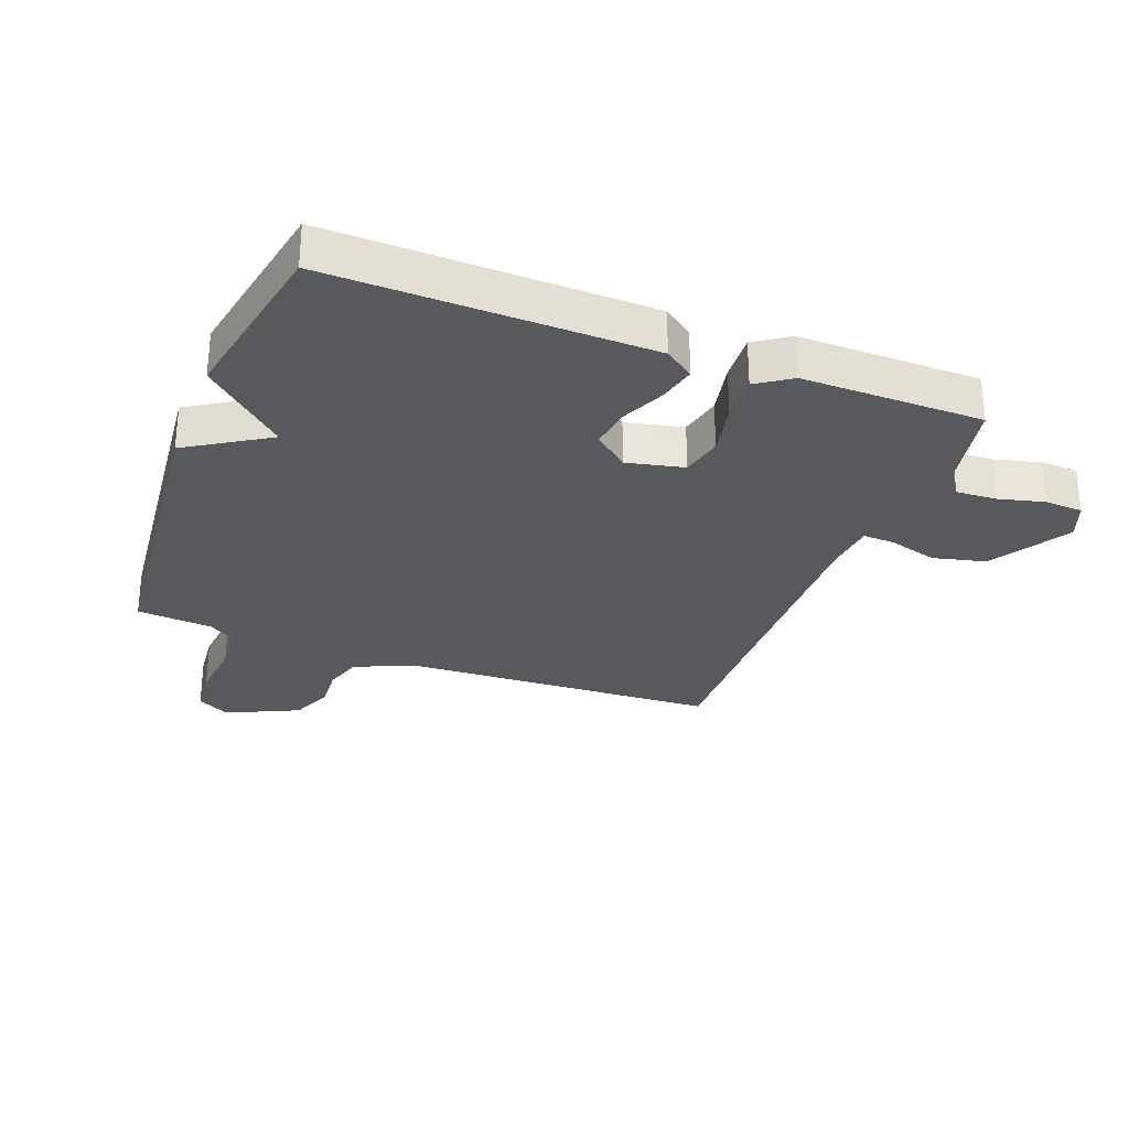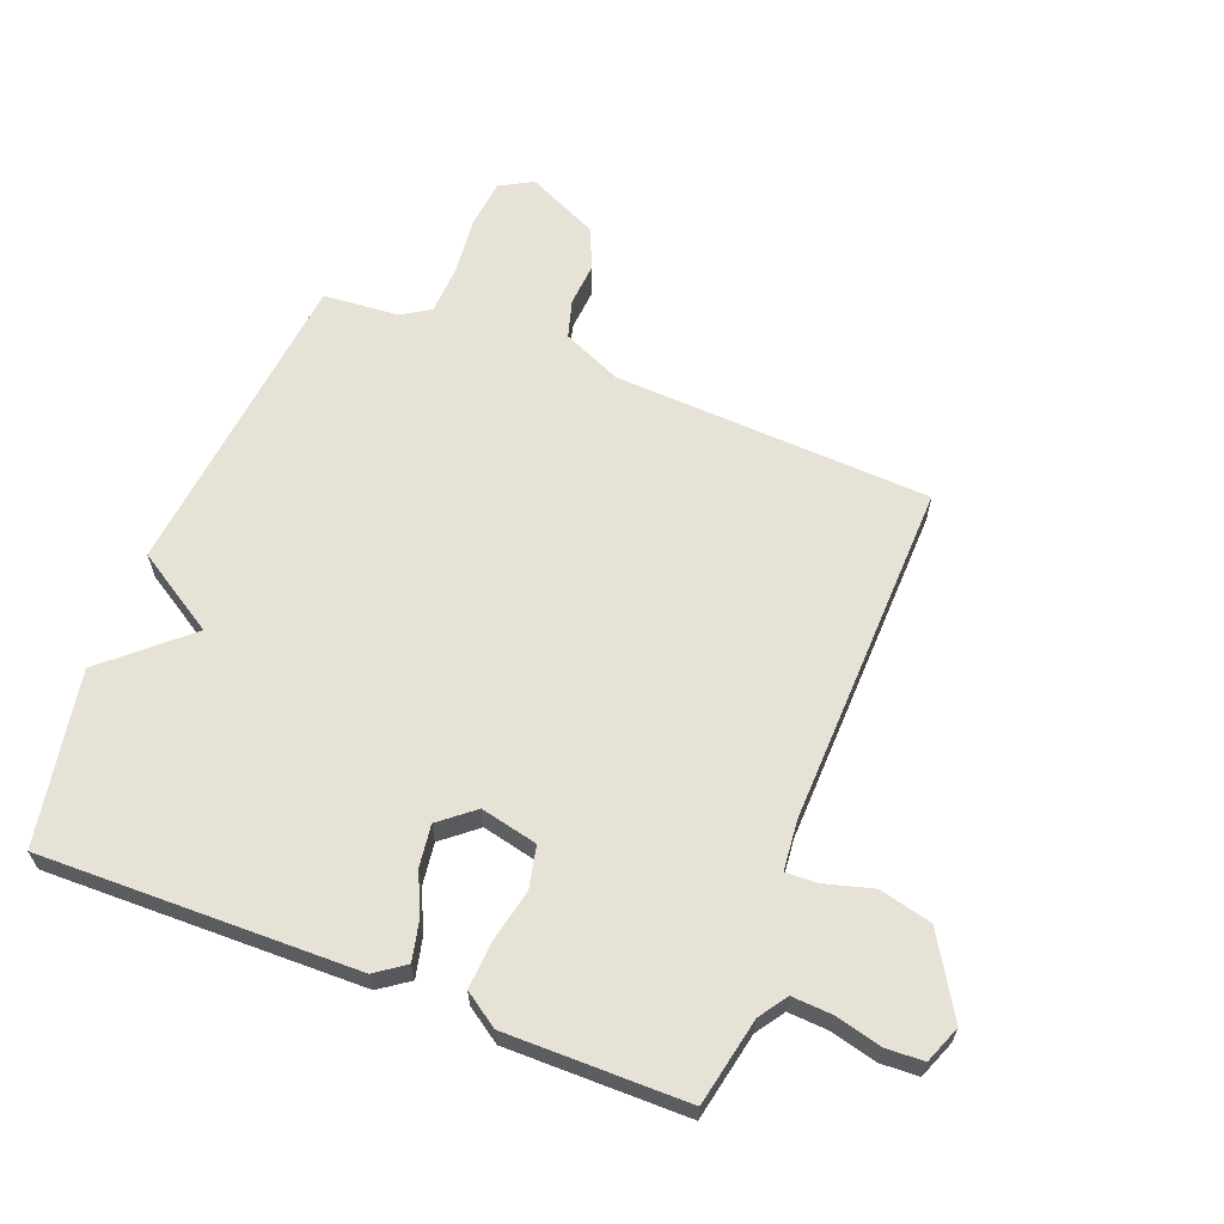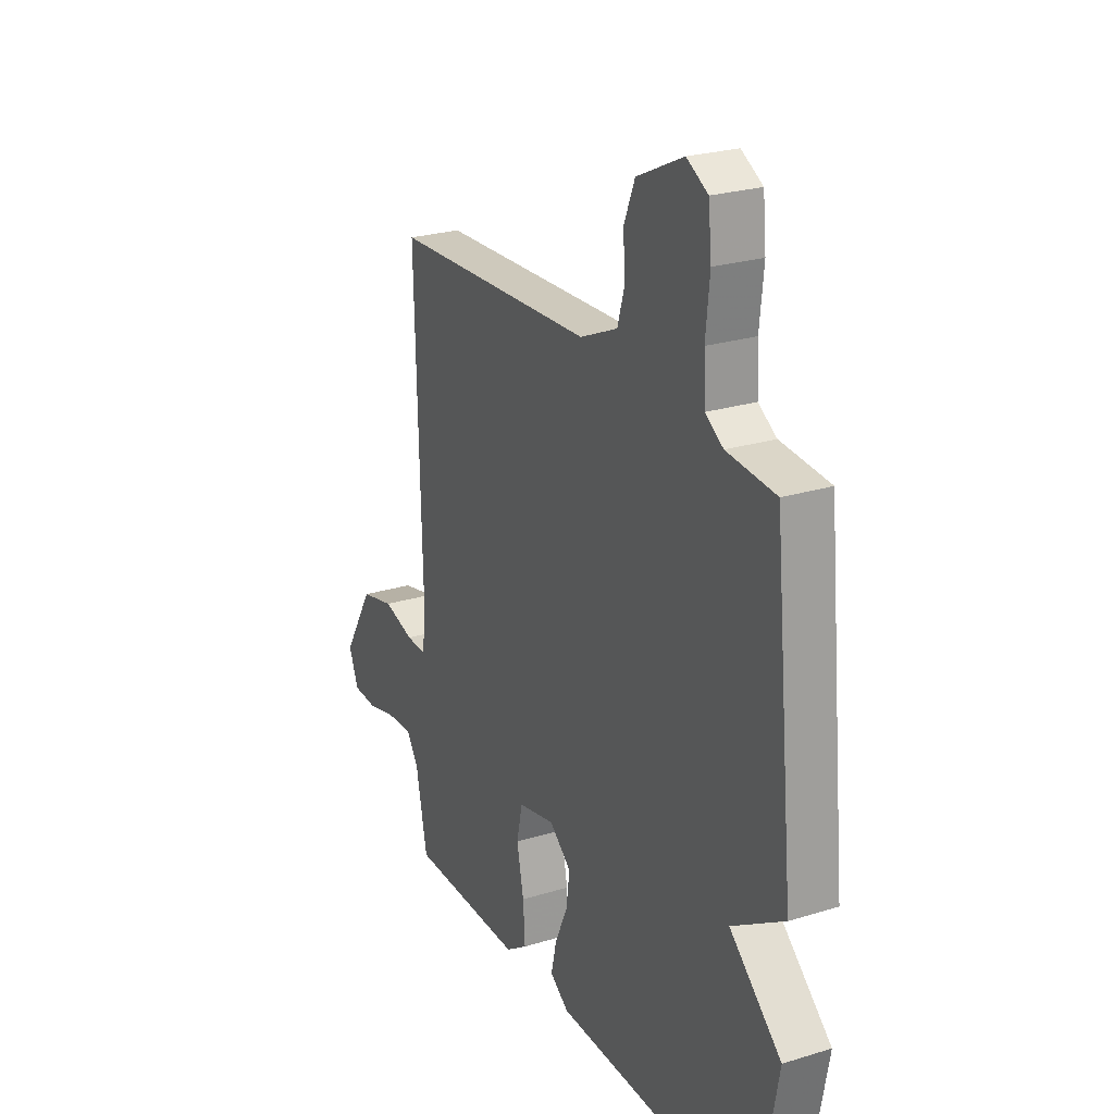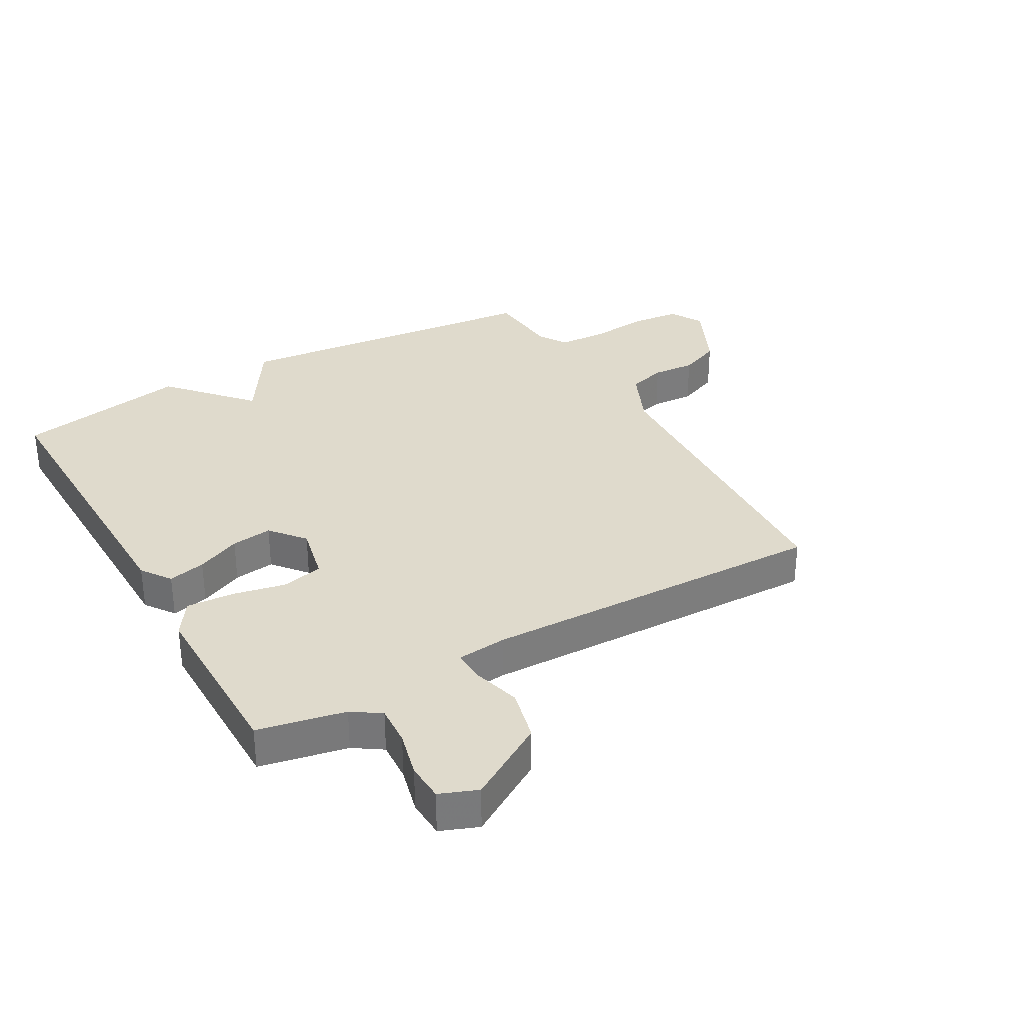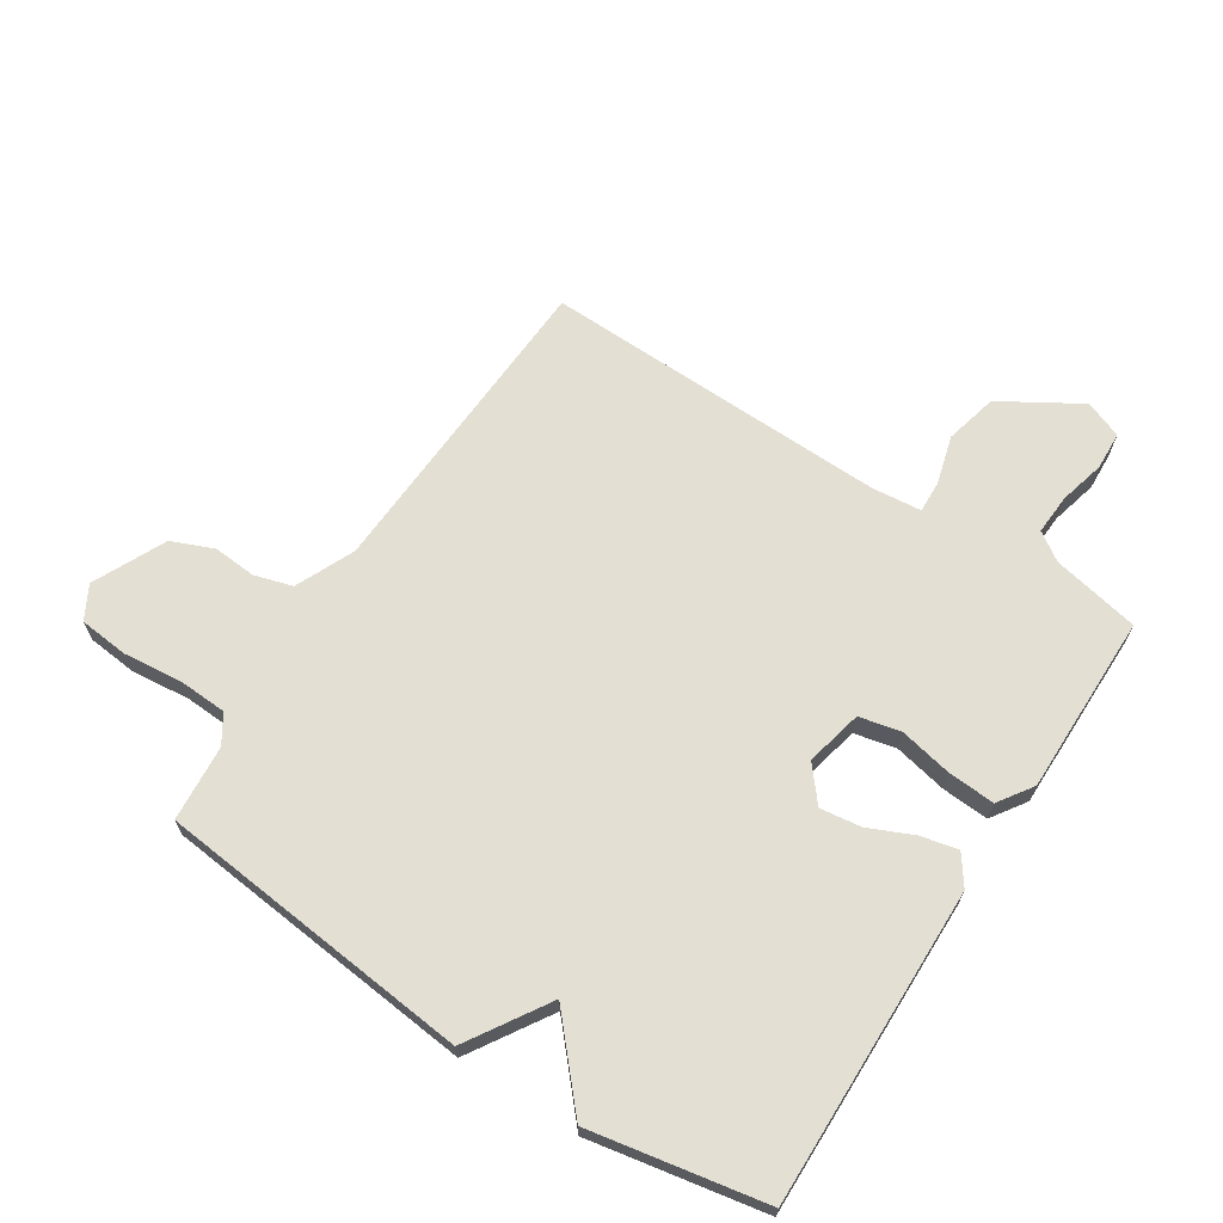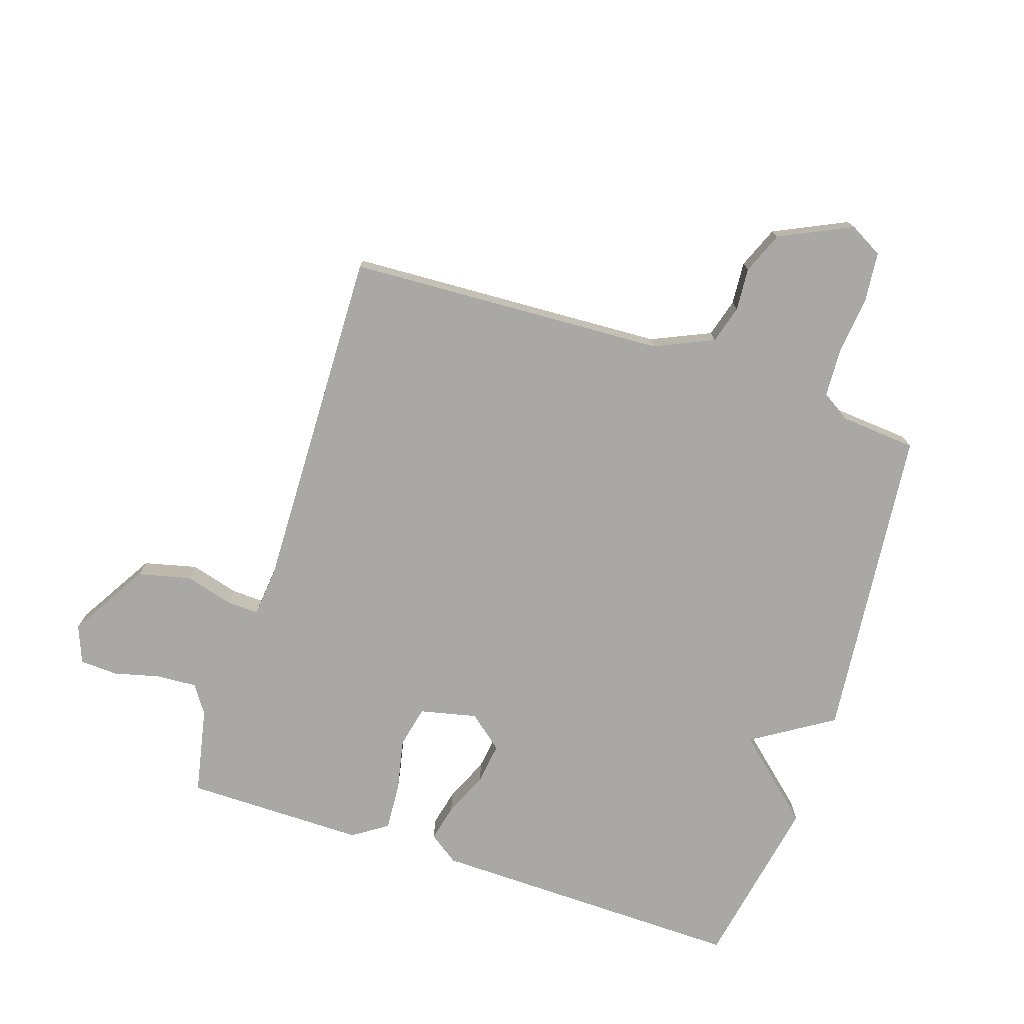
<metadata>
{"format":"obj","ext":"obj","renderer":"f3d","projection":"perspective","resolution":1024,"background":"white","views":[{"elev":-29.2,"azim":159.0,"up":"+Y"},{"elev":62.9,"azim":-158.7,"up":"+Y"},{"elev":25.1,"azim":63.5,"up":"+Z"},{"elev":32.5,"azim":-119.7,"up":"+Y"},{"elev":66.9,"azim":122.8,"up":"+Y"},{"elev":-75.2,"azim":-18.2,"up":"+Y"}]}
</metadata>
<code>
v 0.5 0.07 -0.5
v -0.016 0.07 -0.491
v -0.064 0.07 -0.457
v -0.05 0.07 -0.396
v -0.018 0.07 -0.324
v -0.009 0.07 -0.257
v -0.065 0.07 -0.211
v -0.158 0.07 -0.232
v -0.173 0.07 -0.3
v -0.155 0.07 -0.386
v -0.15 0.07 -0.463
v -0.206 0.07 -0.501
v -0.5 0.07 -0.5
v -0.529 0.07 -0.358
v -0.56 0.07 -0.312
v -0.626 0.07 -0.316
v -0.701 0.07 -0.335
v -0.763 0.07 -0.332
v -0.787 0.07 -0.271
v -0.71 0.07 -0.143
v -0.624 0.07 -0.122
v -0.545 0.07 -0.144
v -0.493 0.07 -0.146
v -0.485 0.07 -0.065
v -0.5 0.07 0.5
v 0.019 0.07 0.526
v 0.115 0.07 0.569
v 0.133 0.07 0.631
v 0.128 0.07 0.701
v 0.156 0.07 0.769
v 0.274 0.07 0.825
v 0.328 0.07 0.795
v 0.336 0.07 0.715
v 0.326 0.07 0.618
v 0.33 0.07 0.539
v 0.376 0.07 0.51
v 0.5 0.07 0.5
v 0.553 0.07 -0.016
v 0.421 0.07 -0.099
v 0.553 0.07 -0.216
v 0.5 0 -0.5
v -0.016 0 -0.491
v -0.064 0 -0.457
v -0.05 0 -0.396
v -0.018 0 -0.324
v -0.009 0 -0.257
v -0.065 0 -0.211
v -0.158 0 -0.232
v -0.173 0 -0.3
v -0.155 0 -0.386
v -0.15 0 -0.463
v -0.206 0 -0.501
v -0.5 0 -0.5
v -0.529 0 -0.358
v -0.56 0 -0.312
v -0.626 0 -0.316
v -0.701 0 -0.335
v -0.763 0 -0.332
v -0.787 0 -0.271
v -0.71 0 -0.143
v -0.624 0 -0.122
v -0.545 0 -0.144
v -0.493 0 -0.146
v -0.485 0 -0.065
v -0.5 0 0.5
v 0.019 0 0.526
v 0.115 0 0.569
v 0.133 0 0.631
v 0.128 0 0.701
v 0.156 0 0.769
v 0.274 0 0.825
v 0.328 0 0.795
v 0.336 0 0.715
v 0.326 0 0.618
v 0.33 0 0.539
v 0.376 0 0.51
v 0.5 0 0.5
v 0.553 0 -0.016
v 0.421 0 -0.099
v 0.553 0 -0.216
f 3 4 5
f 2 3 5
f 1 2 5
f 40 1 5
f 39 40 5
f 39 5 6
f 38 39 6
f 37 38 6
f 36 37 6
f 35 36 6 7
f 34 35 7 8
f 32 33 34
f 31 32 34
f 30 31 34
f 29 30 34
f 28 29 34
f 27 28 34
f 26 27 34 8
f 24 25 26 8
f 23 24 8 9
f 12 13 14
f 11 12 14
f 10 11 14
f 9 10 14
f 23 9 14
f 22 23 14
f 20 21 22
f 19 20 22
f 18 19 22
f 17 18 22
f 16 17 22
f 15 16 22
f 14 15 22
f 45 44 43
f 45 43 42
f 45 42 41
f 45 41 80
f 45 80 79
f 46 45 79
f 46 79 78
f 46 78 77
f 46 77 76
f 47 46 76 75
f 48 47 75 74
f 74 73 72
f 74 72 71
f 74 71 70
f 74 70 69
f 74 69 68
f 74 68 67
f 48 74 67 66
f 48 66 65 64
f 49 48 64 63
f 54 53 52
f 54 52 51
f 54 51 50
f 54 50 49
f 54 49 63
f 54 63 62
f 62 61 60
f 62 60 59
f 62 59 58
f 62 58 57
f 62 57 56
f 62 56 55
f 62 55 54
f 1 41 42 2
f 2 42 43 3
f 3 43 44 4
f 4 44 45 5
f 5 45 46 6
f 6 46 47 7
f 7 47 48 8
f 8 48 49 9
f 9 49 50 10
f 10 50 51 11
f 11 51 52 12
f 12 52 53 13
f 13 53 54 14
f 14 54 55 15
f 15 55 56 16
f 16 56 57 17
f 17 57 58 18
f 18 58 59 19
f 19 59 60 20
f 20 60 61 21
f 21 61 62 22
f 22 62 63 23
f 23 63 64 24
f 24 64 65 25
f 25 65 66 26
f 26 66 67 27
f 27 67 68 28
f 28 68 69 29
f 29 69 70 30
f 30 70 71 31
f 31 71 72 32
f 32 72 73 33
f 33 73 74 34
f 34 74 75 35
f 35 75 76 36
f 36 76 77 37
f 37 77 78 38
f 38 78 79 39
f 39 79 80 40
f 40 80 41 1

</code>
